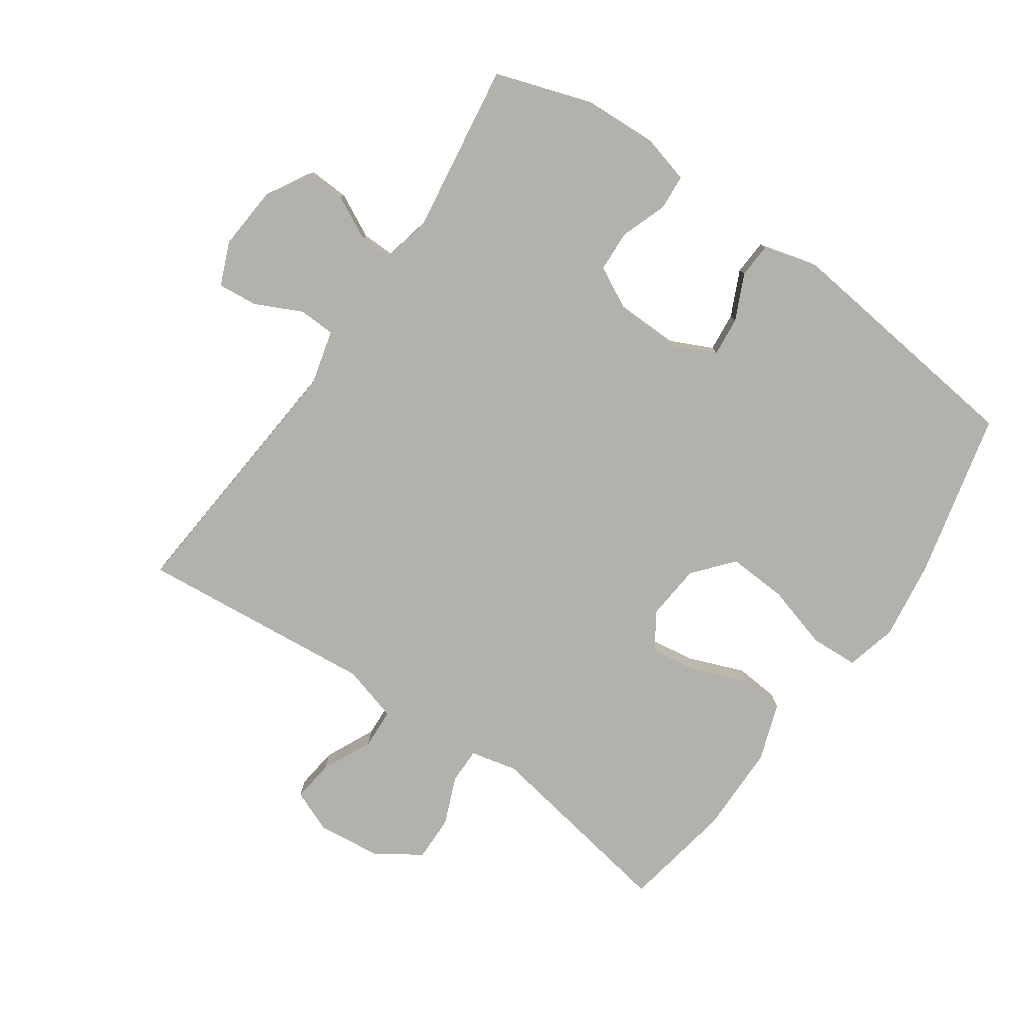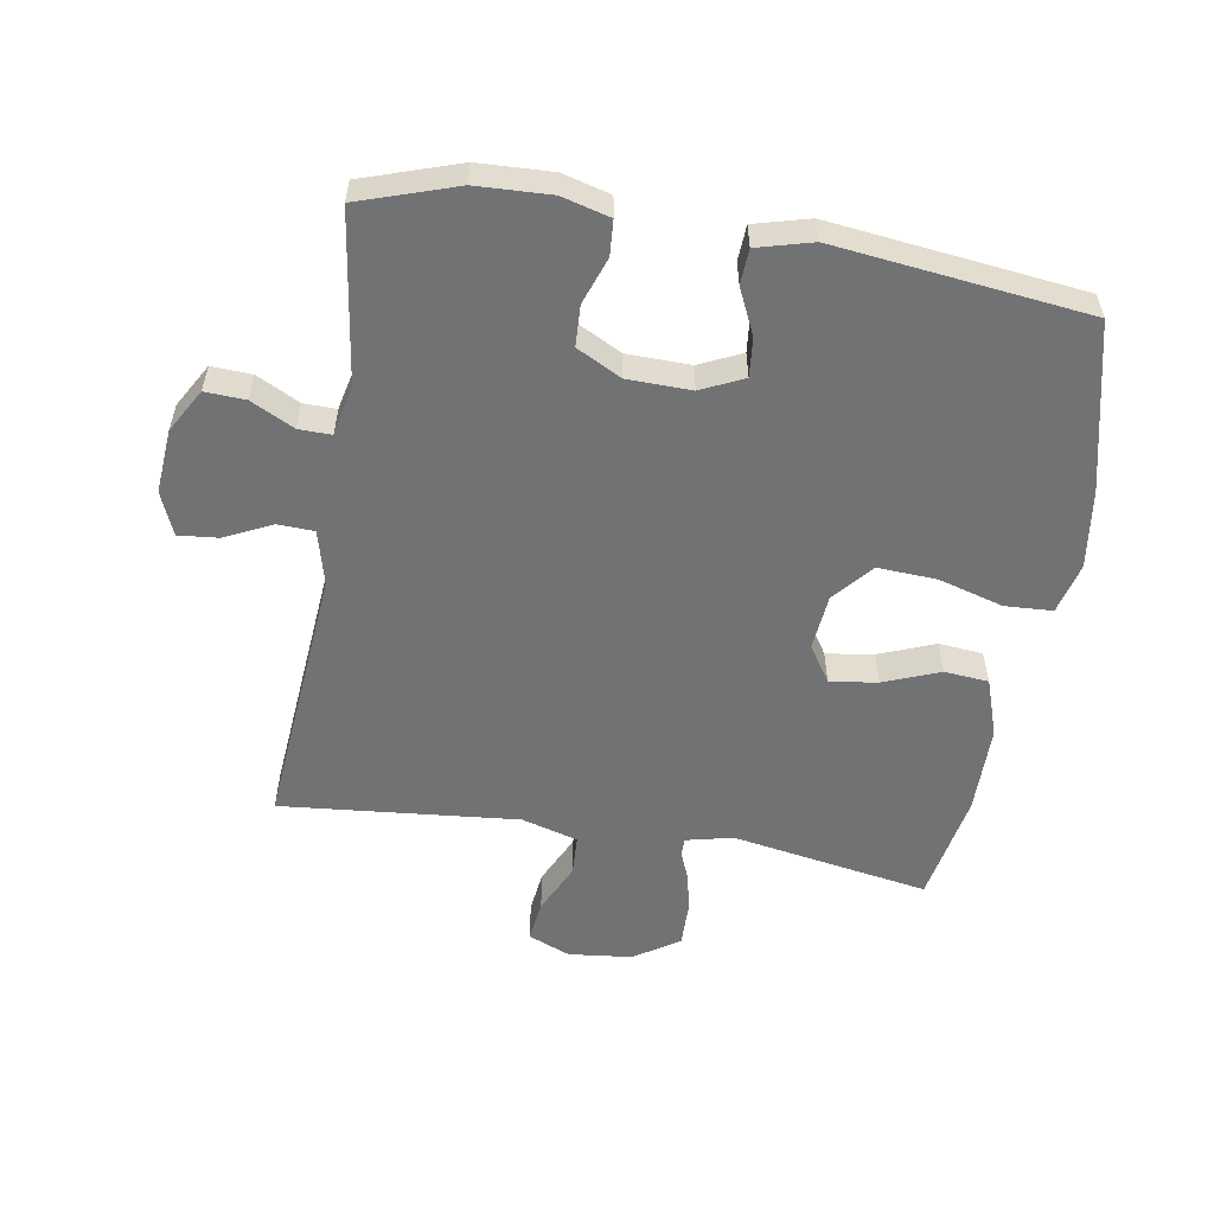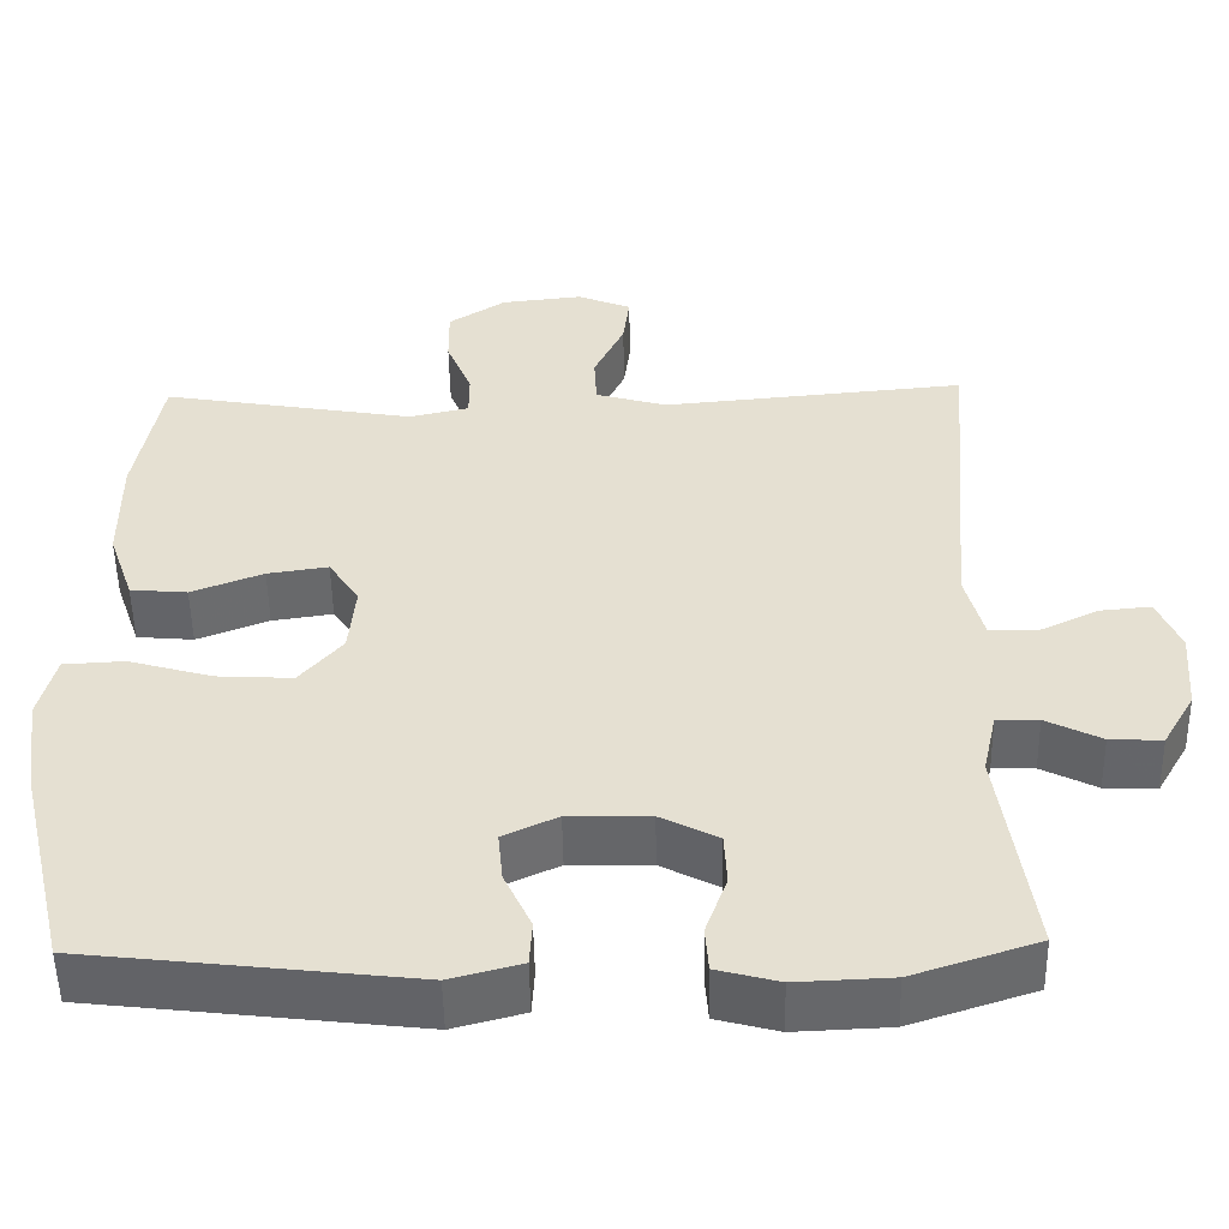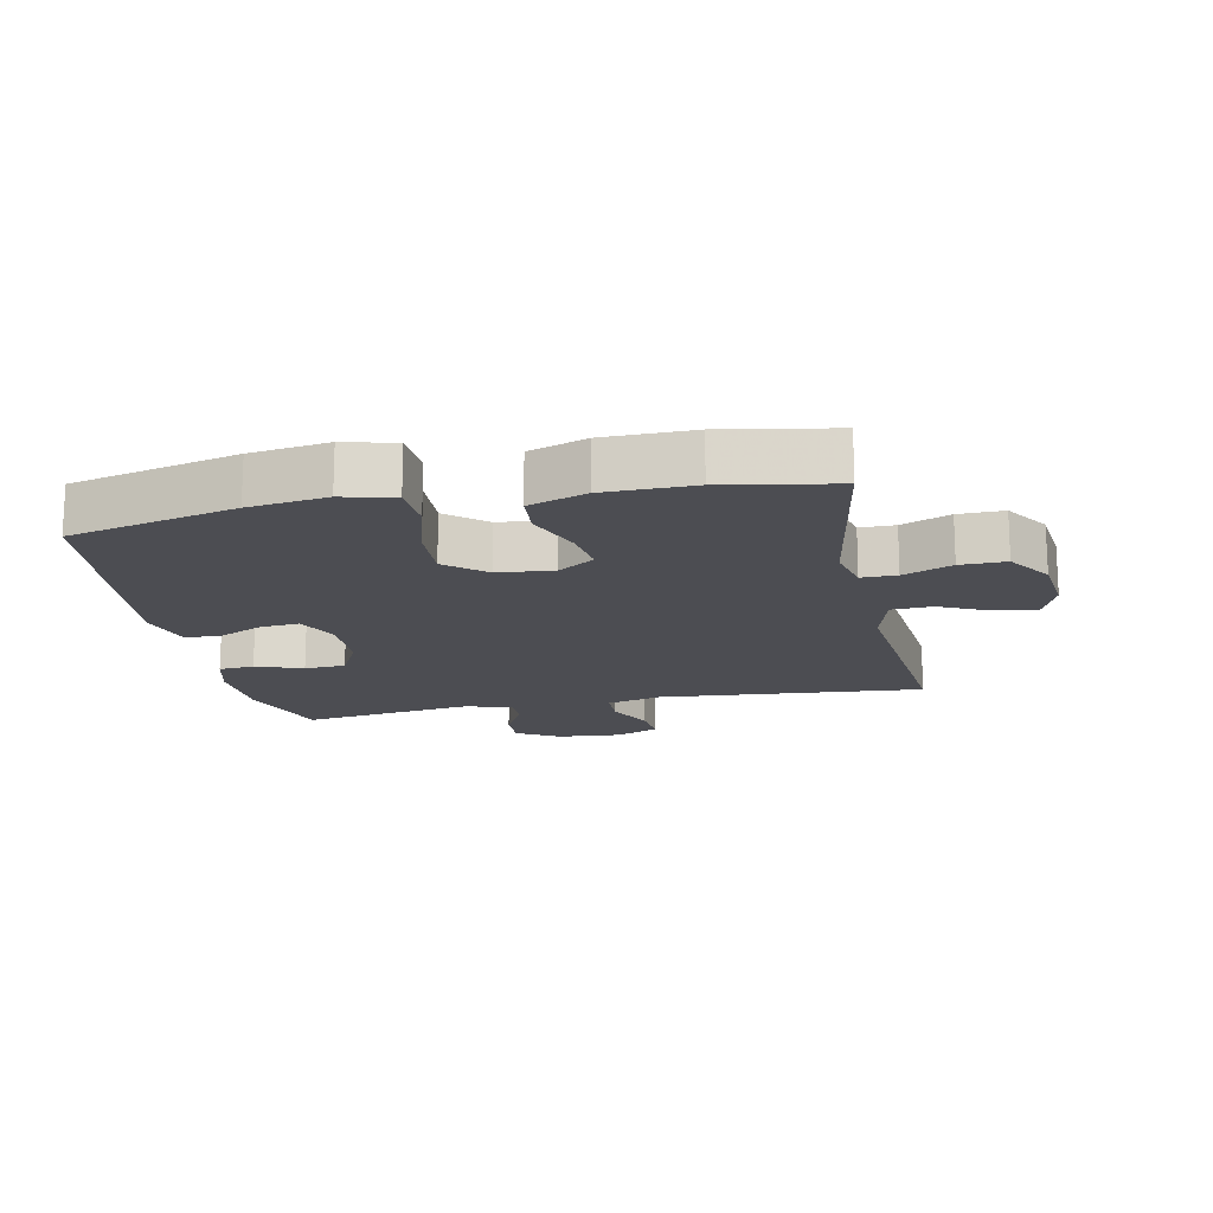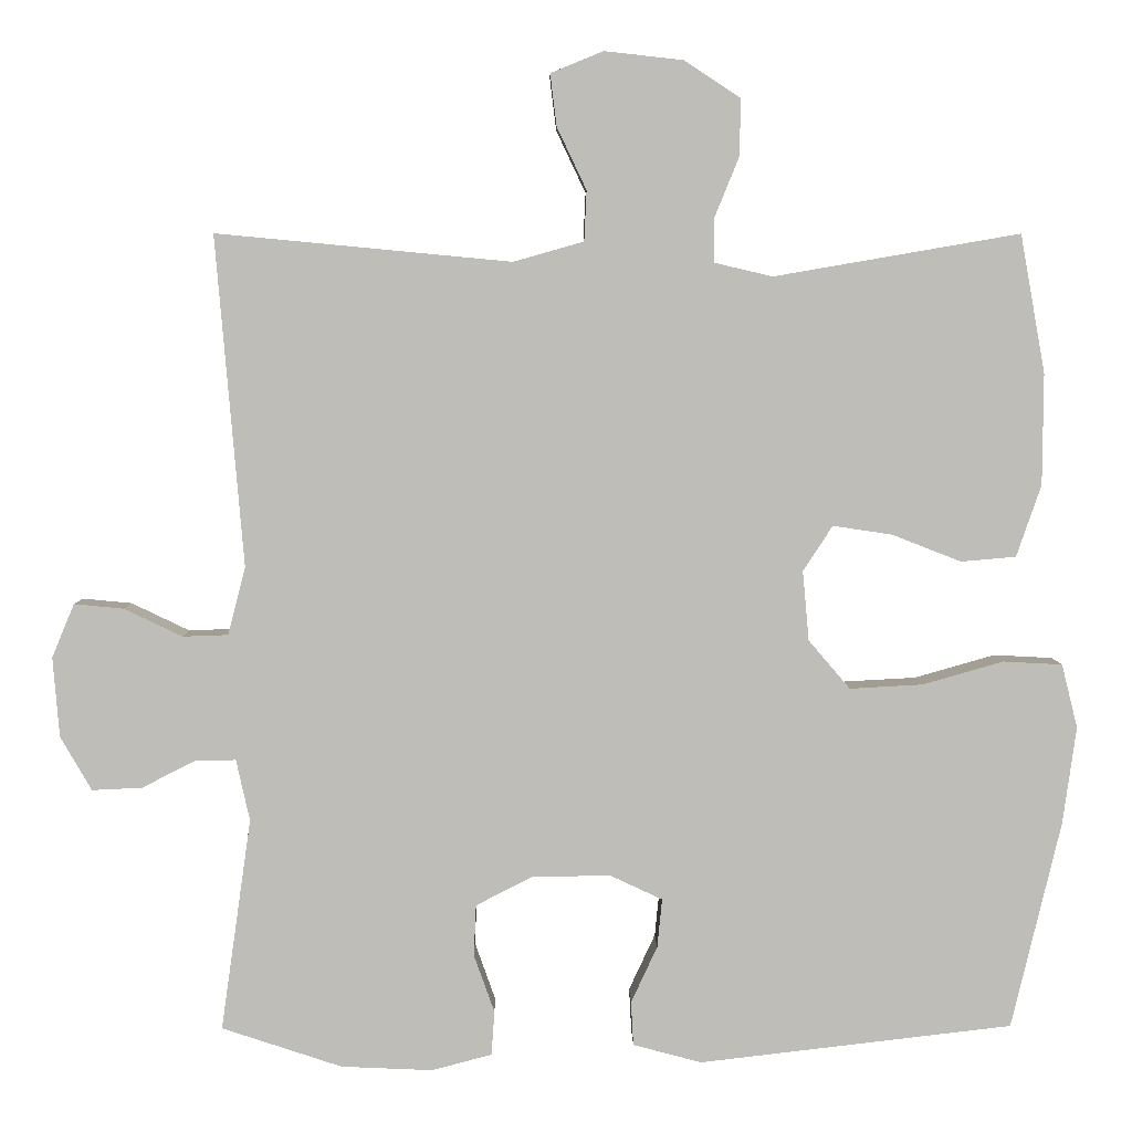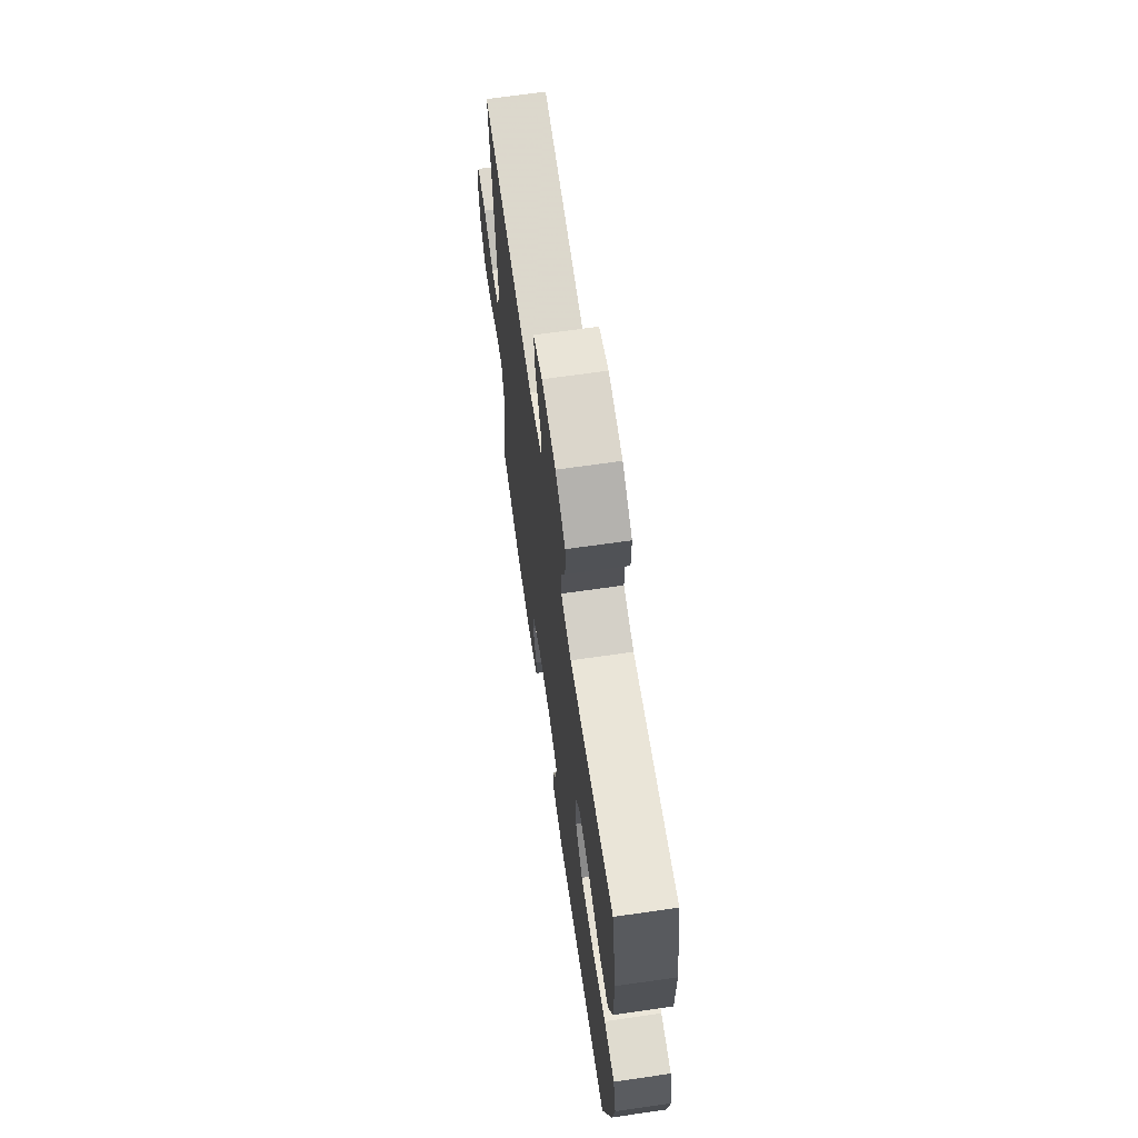
<metadata>
{"format":"obj","ext":"obj","renderer":"f3d","projection":"perspective","resolution":1024,"background":"white","views":[{"elev":-79.0,"azim":145.2,"up":"+Y"},{"elev":-55.5,"azim":170.5,"up":"+Y"},{"elev":-52.0,"azim":1.0,"up":"+Z"},{"elev":-16.3,"azim":-78.3,"up":"+Y"},{"elev":4.9,"azim":179.3,"up":"+Z"},{"elev":67.6,"azim":-98.2,"up":"+Z"}]}
</metadata>
<code>
v -0.5 0.07 -0.5
v -0.562 0.07 -0.24
v -0.579 0.07 -0.118
v -0.559 0.07 -0.038
v -0.485 0.07 -0.034
v -0.384 0.07 -0.063
v -0.292 0.07 -0.068
v -0.24 0.07 -0.007
v -0.232 0.07 0.08
v -0.269 0.07 0.137
v -0.343 0.07 0.126
v -0.43 0.07 0.092
v -0.499 0.07 0.098
v -0.53 0.07 0.188
v -0.531 0.07 0.327
v -0.5 0.07 0.5
v -0.192 0.07 0.447
v -0.119 0.07 0.464
v -0.119 0.07 0.519
v -0.15 0.07 0.595
v -0.151 0.07 0.666
v -0.081 0.07 0.712
v 0.018 0.07 0.723
v 0.084 0.07 0.696
v 0.076 0.07 0.631
v 0.039 0.07 0.553
v 0.042 0.07 0.49
v 0.13 0.07 0.465
v 0.5 0.07 0.5
v 0.465 0.07 0.086
v 0.487 0.07 0.001
v 0.544 0.07 -0.001
v 0.617 0.07 0.034
v 0.679 0.07 0.04
v 0.707 0.07 -0.027
v 0.699 0.07 -0.127
v 0.66 0.07 -0.195
v 0.597 0.07 -0.192
v 0.53 0.07 -0.158
v 0.479 0.07 -0.157
v 0.462 0.07 -0.234
v 0.5 0.07 -0.5
v 0.349 0.07 -0.55
v 0.234 0.07 -0.555
v 0.159 0.07 -0.535
v 0.155 0.07 -0.48
v 0.181 0.07 -0.407
v 0.178 0.07 -0.343
v 0.108 0.07 -0.307
v 0.009 0.07 -0.305
v -0.057 0.07 -0.336
v -0.051 0.07 -0.397
v -0.018 0.07 -0.468
v -0.021 0.07 -0.523
v -0.107 0.07 -0.546
v -0.5 0 -0.5
v -0.562 0 -0.24
v -0.579 0 -0.118
v -0.559 0 -0.038
v -0.485 0 -0.034
v -0.384 0 -0.063
v -0.292 0 -0.068
v -0.24 0 -0.007
v -0.232 0 0.08
v -0.269 0 0.137
v -0.343 0 0.126
v -0.43 0 0.092
v -0.499 0 0.098
v -0.53 0 0.188
v -0.531 0 0.327
v -0.5 0 0.5
v -0.192 0 0.447
v -0.119 0 0.464
v -0.119 0 0.519
v -0.15 0 0.595
v -0.151 0 0.666
v -0.081 0 0.712
v 0.018 0 0.723
v 0.084 0 0.696
v 0.076 0 0.631
v 0.039 0 0.553
v 0.042 0 0.49
v 0.13 0 0.465
v 0.5 0 0.5
v 0.465 0 0.086
v 0.487 0 0.001
v 0.544 0 -0.001
v 0.617 0 0.034
v 0.679 0 0.04
v 0.707 0 -0.027
v 0.699 0 -0.127
v 0.66 0 -0.195
v 0.597 0 -0.192
v 0.53 0 -0.158
v 0.479 0 -0.157
v 0.462 0 -0.234
v 0.5 0 -0.5
v 0.349 0 -0.55
v 0.234 0 -0.555
v 0.159 0 -0.535
v 0.155 0 -0.48
v 0.181 0 -0.407
v 0.178 0 -0.343
v 0.108 0 -0.307
v 0.009 0 -0.305
v -0.057 0 -0.336
v -0.051 0 -0.397
v -0.018 0 -0.468
v -0.021 0 -0.523
v -0.107 0 -0.546
f 52 53 54 55
f 51 52 55 1
f 50 51 1 2
f 49 50 2 3
f 44 45 46 47
f 44 47 48
f 41 42 43 44
f 40 41 44 48
f 36 37 38 39
f 36 39 40
f 35 36 40
f 32 33 34 35
f 31 32 35 40
f 30 31 40 48
f 28 29 30 48
f 23 24 25 26
f 23 26 27
f 22 23 27
f 19 20 21 22
f 18 19 22 27
f 17 18 27 28
f 15 16 17
f 11 12 13 14
f 10 11 14 15
f 3 4 5 6
f 49 3 6 7
f 48 49 7 8
f 28 48 8 9
f 10 15 17 28
f 9 10 28
f 110 109 108 107
f 56 110 107 106
f 57 56 106 105
f 58 57 105 104
f 102 101 100 99
f 103 102 99
f 99 98 97 96
f 103 99 96 95
f 94 93 92 91
f 95 94 91
f 95 91 90
f 90 89 88 87
f 95 90 87 86
f 103 95 86 85
f 103 85 84 83
f 81 80 79 78
f 82 81 78
f 82 78 77
f 77 76 75 74
f 82 77 74 73
f 83 82 73 72
f 72 71 70
f 69 68 67 66
f 70 69 66 65
f 61 60 59 58
f 62 61 58 104
f 63 62 104 103
f 64 63 103 83
f 83 72 70 65
f 83 65 64
f 1 56 57 2
f 2 57 58 3
f 3 58 59 4
f 4 59 60 5
f 5 60 61 6
f 6 61 62 7
f 7 62 63 8
f 8 63 64 9
f 9 64 65 10
f 10 65 66 11
f 11 66 67 12
f 12 67 68 13
f 13 68 69 14
f 14 69 70 15
f 15 70 71 16
f 16 71 72 17
f 17 72 73 18
f 18 73 74 19
f 19 74 75 20
f 20 75 76 21
f 21 76 77 22
f 22 77 78 23
f 23 78 79 24
f 24 79 80 25
f 25 80 81 26
f 26 81 82 27
f 27 82 83 28
f 28 83 84 29
f 29 84 85 30
f 30 85 86 31
f 31 86 87 32
f 32 87 88 33
f 33 88 89 34
f 34 89 90 35
f 35 90 91 36
f 36 91 92 37
f 37 92 93 38
f 38 93 94 39
f 39 94 95 40
f 40 95 96 41
f 41 96 97 42
f 42 97 98 43
f 43 98 99 44
f 44 99 100 45
f 45 100 101 46
f 46 101 102 47
f 47 102 103 48
f 48 103 104 49
f 49 104 105 50
f 50 105 106 51
f 51 106 107 52
f 52 107 108 53
f 53 108 109 54
f 54 109 110 55
f 55 110 56 1

</code>
